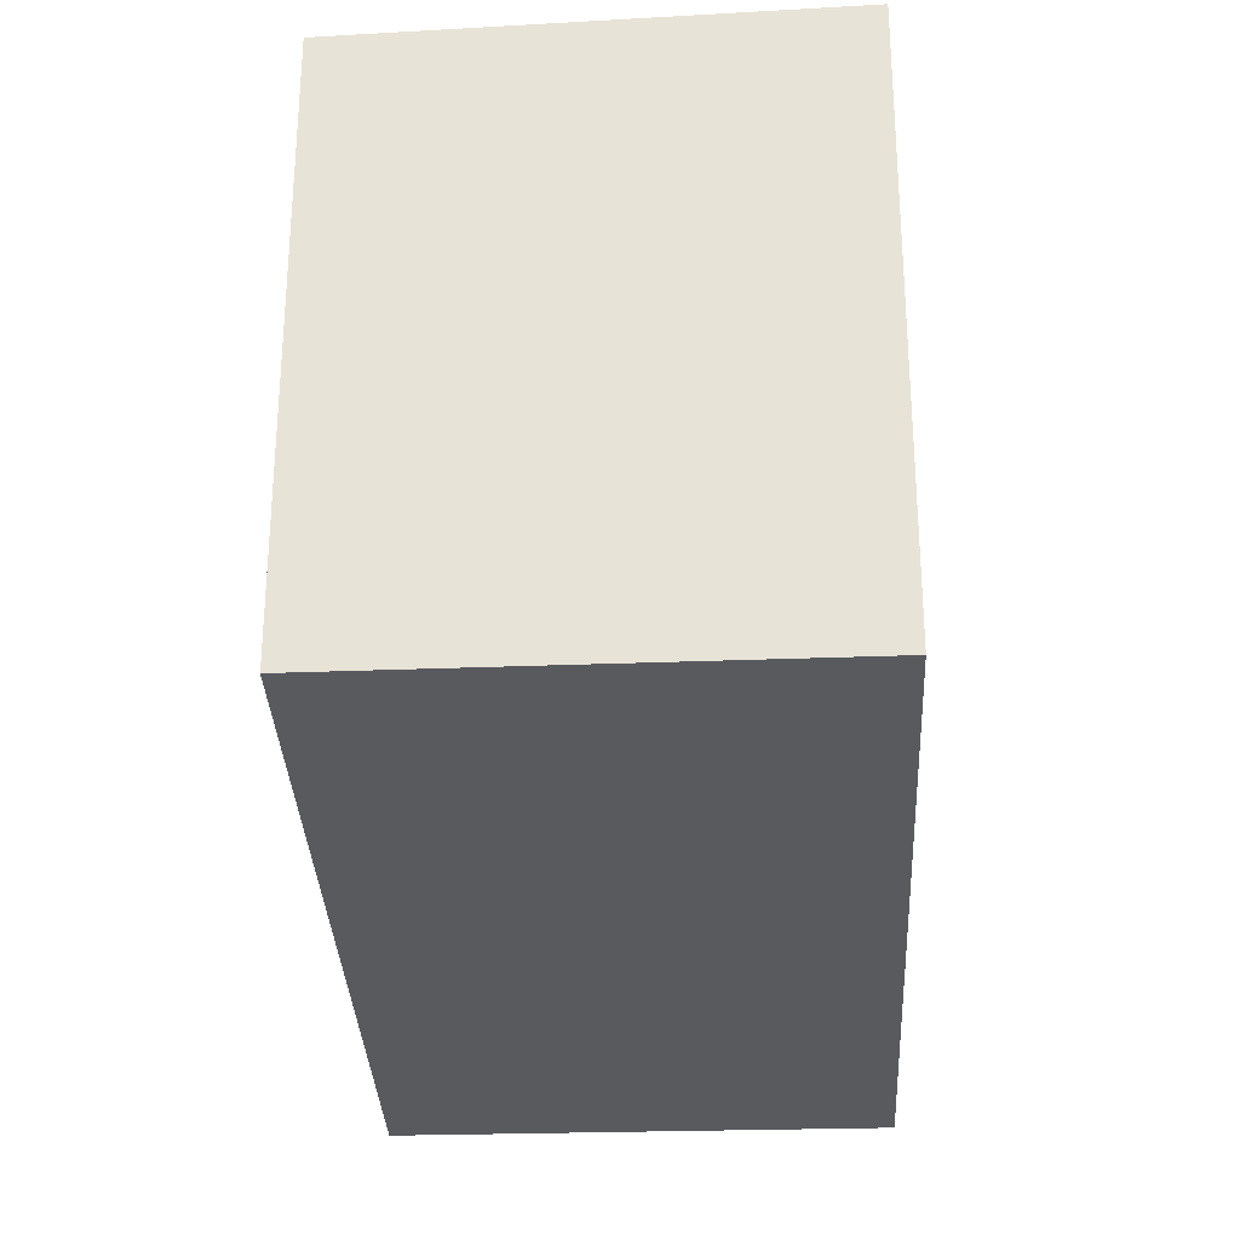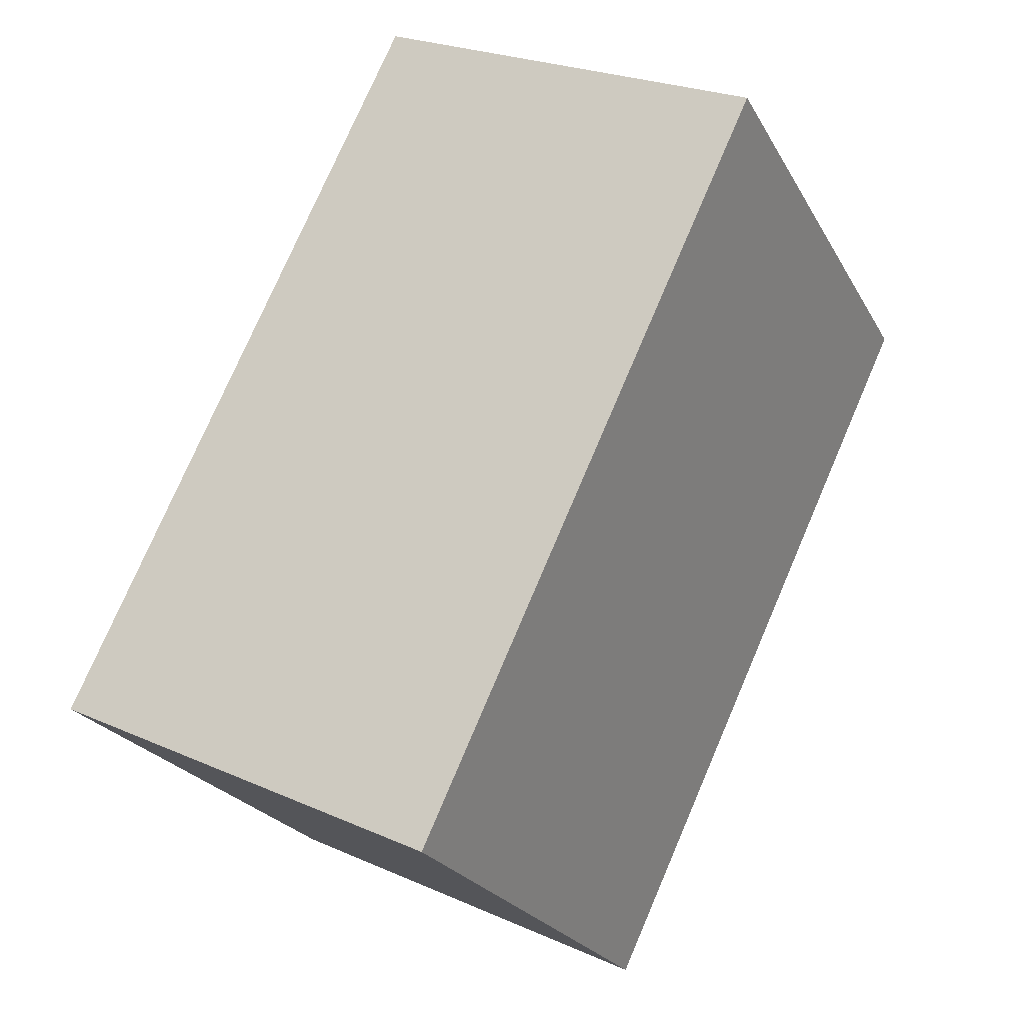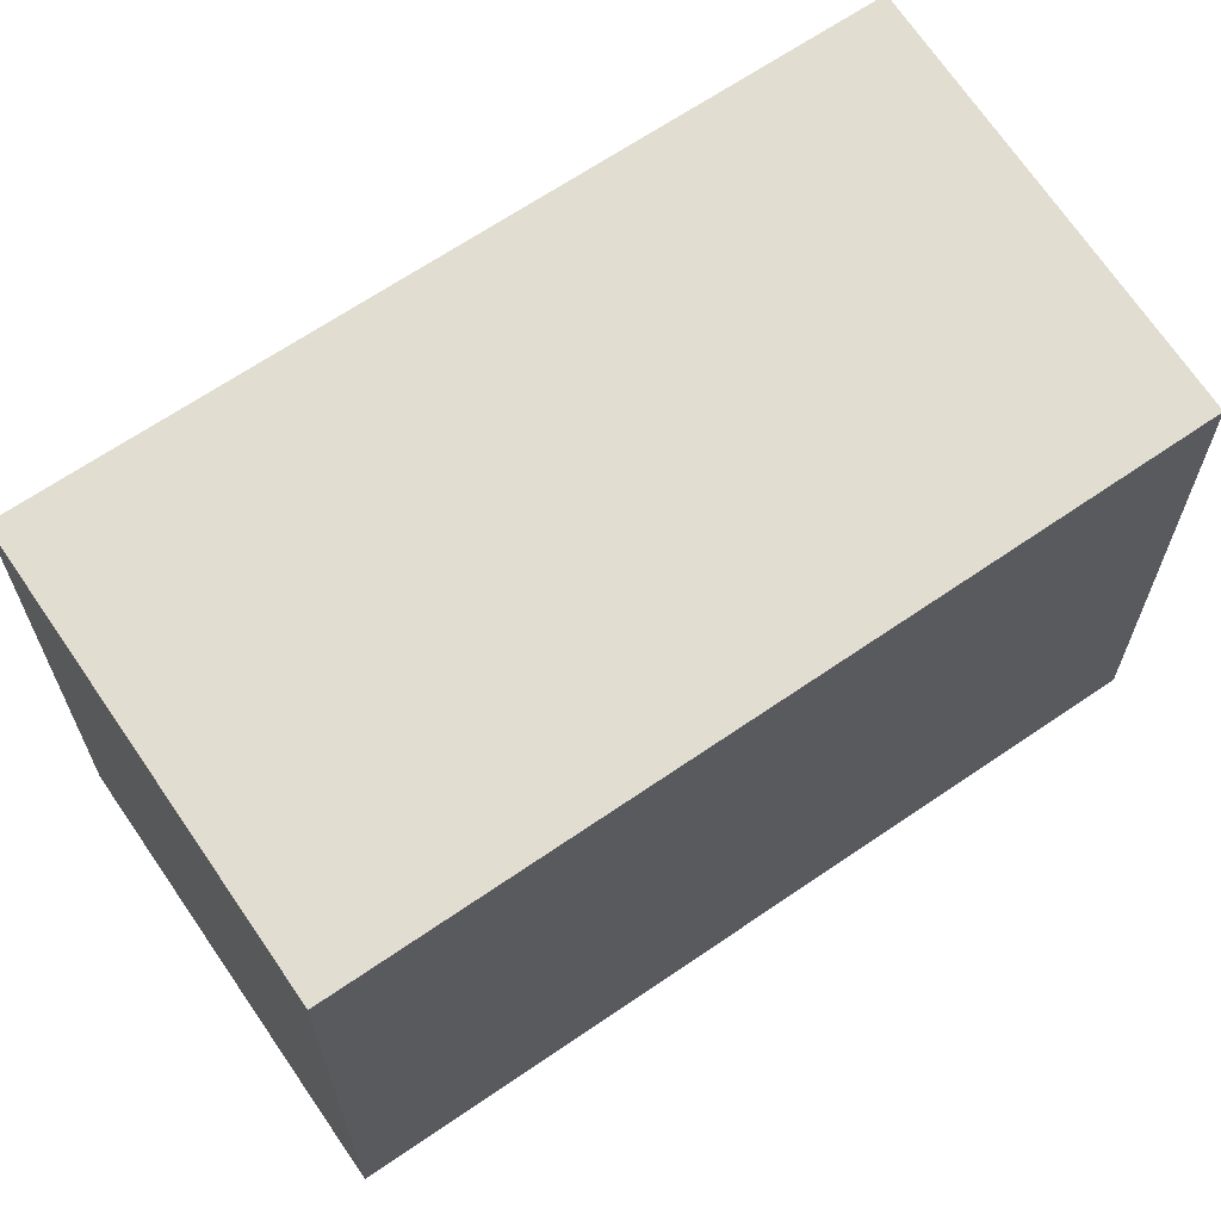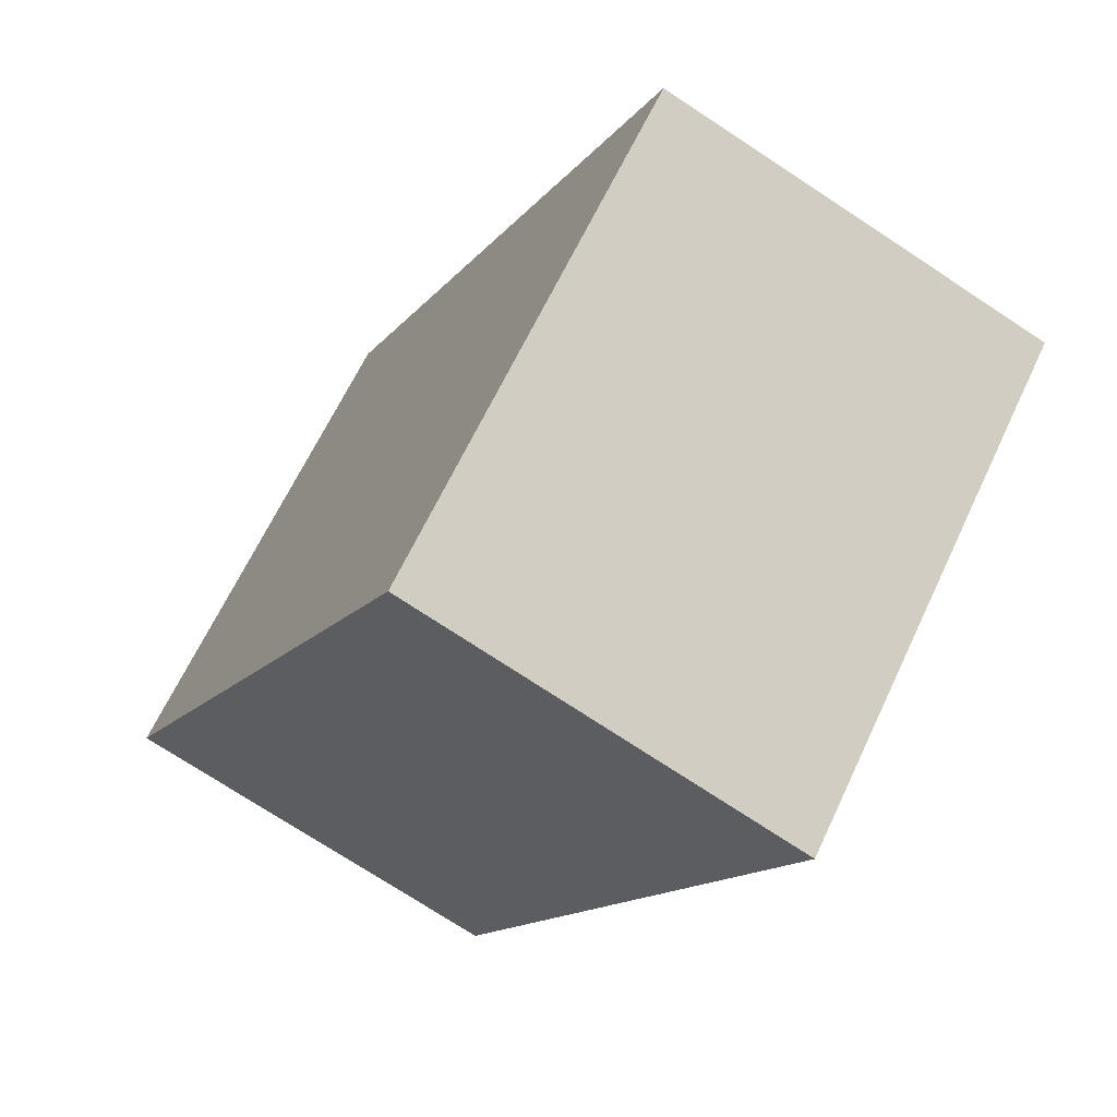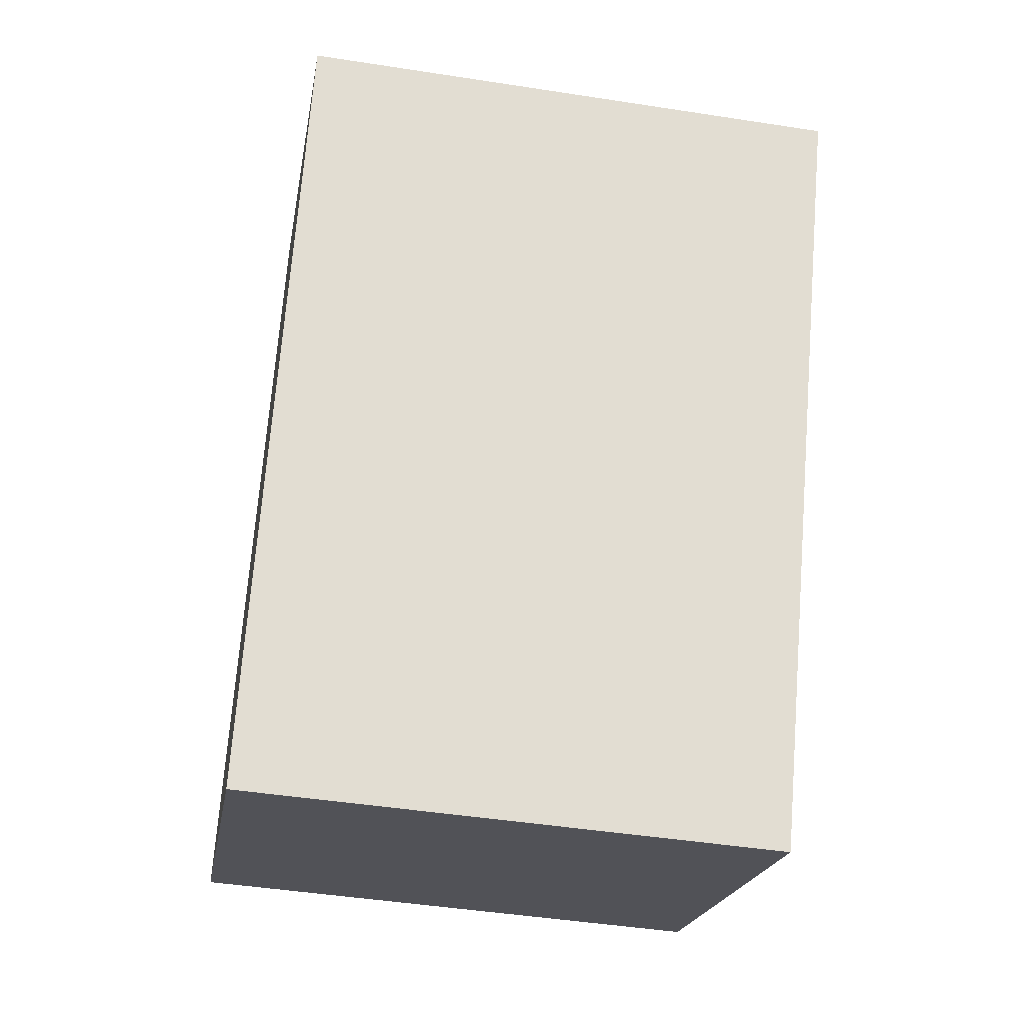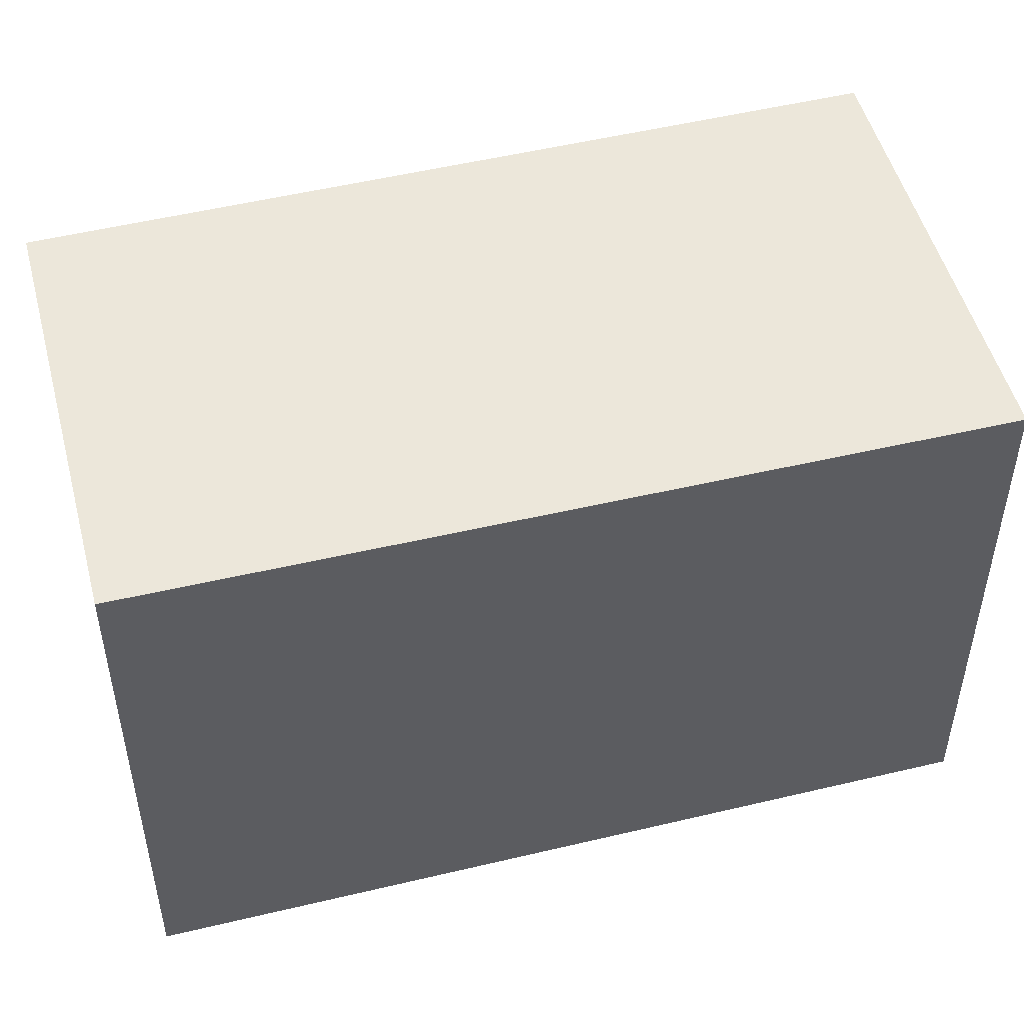
<metadata>
{"format":"obj","ext":"obj","renderer":"f3d","projection":"perspective","resolution":1024,"background":"white","views":[{"elev":-31.0,"azim":-152.0,"up":"+Z"},{"elev":-23.6,"azim":-157.3,"up":"+Y"},{"elev":67.2,"azim":81.2,"up":"+Z"},{"elev":65.1,"azim":-154.8,"up":"+Y"},{"elev":-46.7,"azim":-100.0,"up":"+Y"},{"elev":51.9,"azim":-79.4,"up":"+Z"}]}
</metadata>
<code>
v -1446 -2528 2.101
v -1445 -2528 2.058
v -1443 -2531 2.028
v -1445 -2531 2.071
v -1445 -2528 2.058
v -1446 -2528 2.101
v -1446 -2528 0
v -1445 -2528 0
v -1443 -2531 2.028
v -1445 -2528 2.058
v -1445 -2528 0
v -1443 -2531 0
v -1445 -2531 2.071
v -1443 -2531 2.028
v -1443 -2531 0
v -1445 -2531 0
v -1446 -2528 2.101
v -1445 -2531 2.071
v -1445 -2531 0
v -1446 -2528 0
v -1446 -2528 0
v -1445 -2528 0
v -1443 -2531 0
v -1445 -2531 0
f 2 3 4 1
f 6 7 8 5
f 10 11 12 9
f 14 15 16 13
f 18 19 20 17
f 22 23 24 21

</code>
